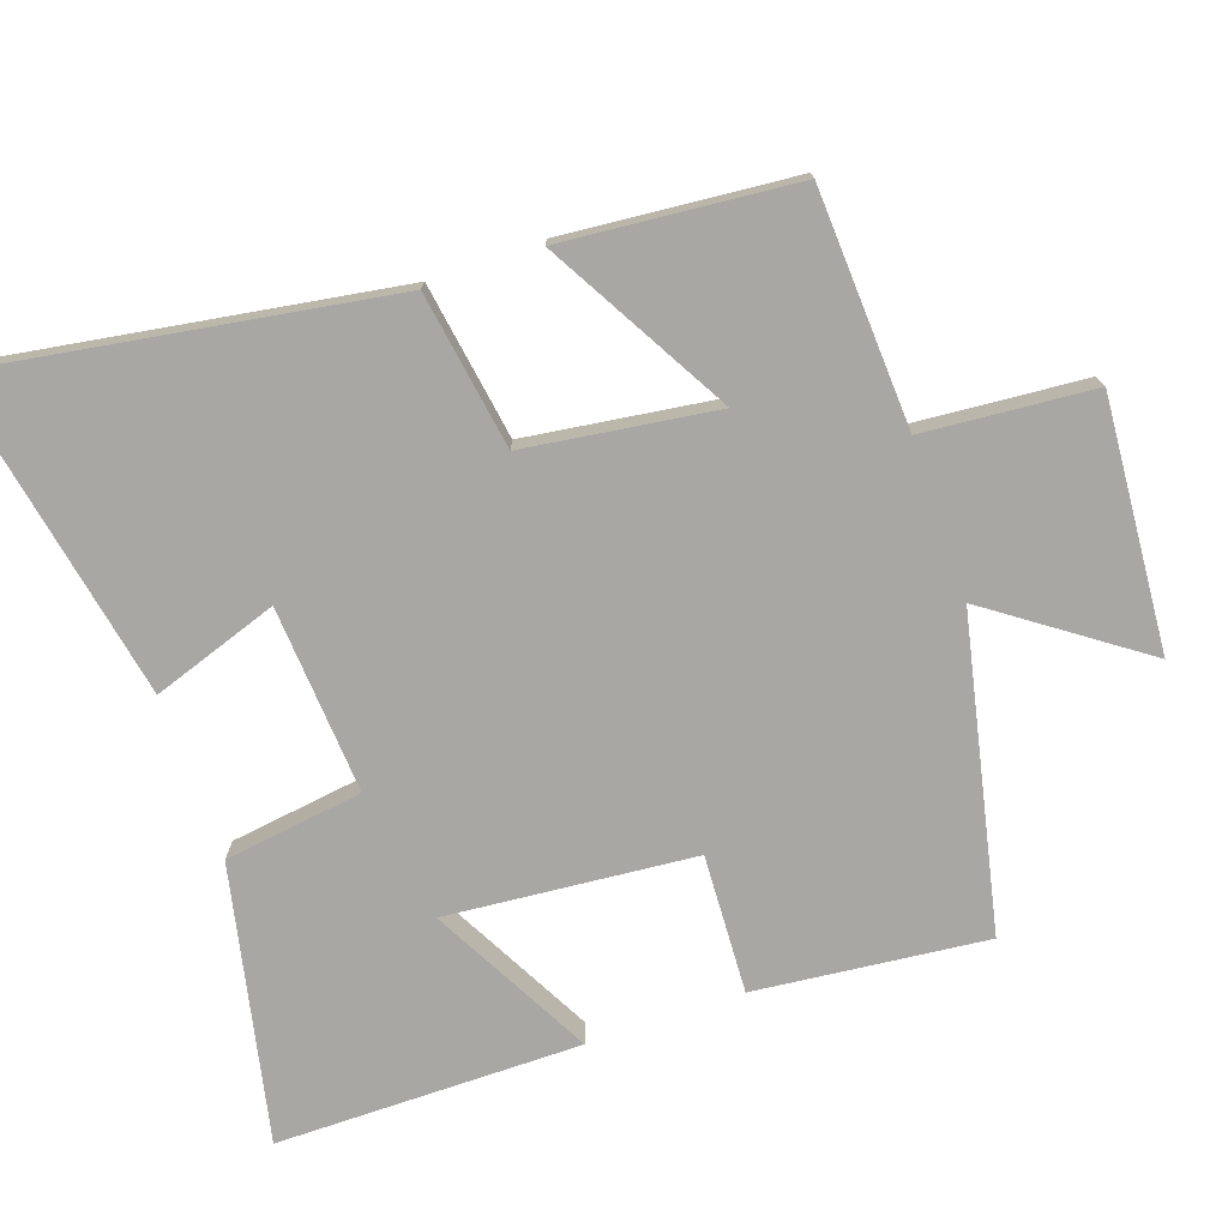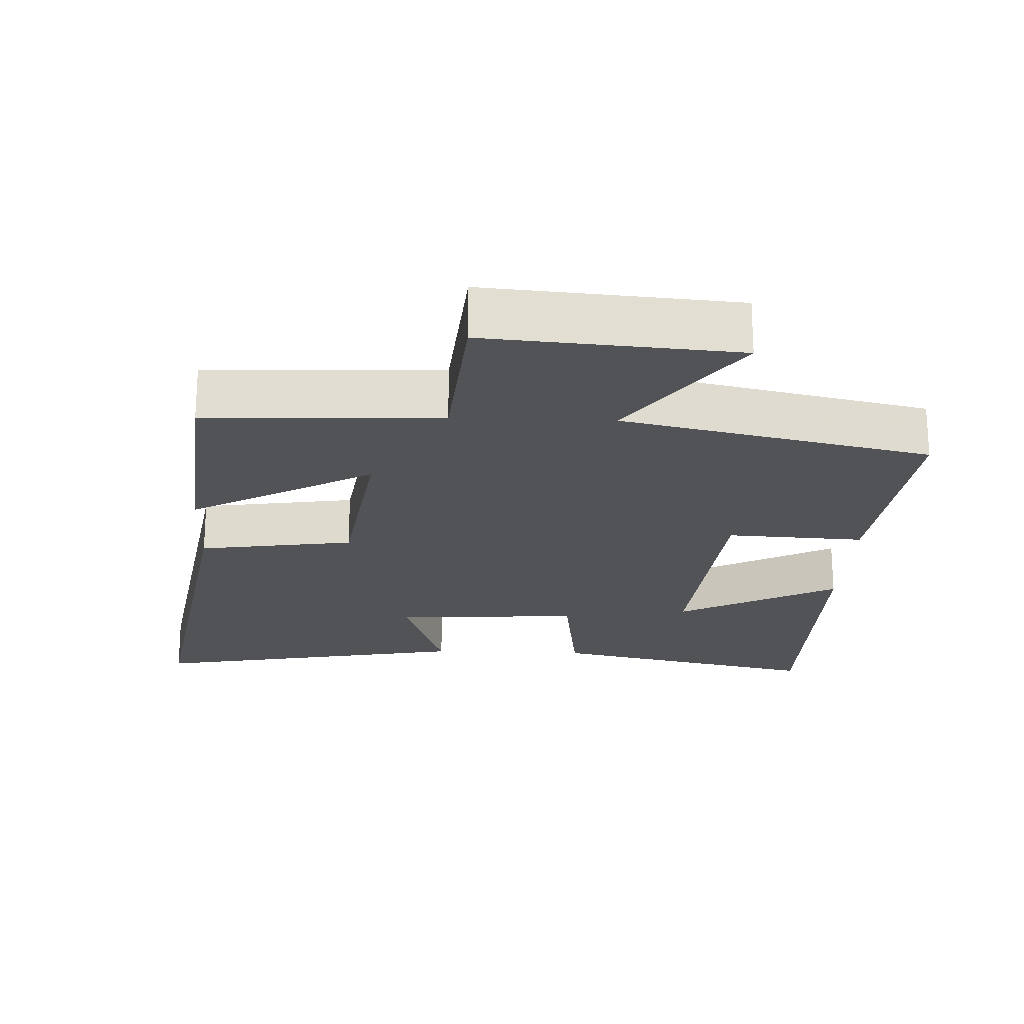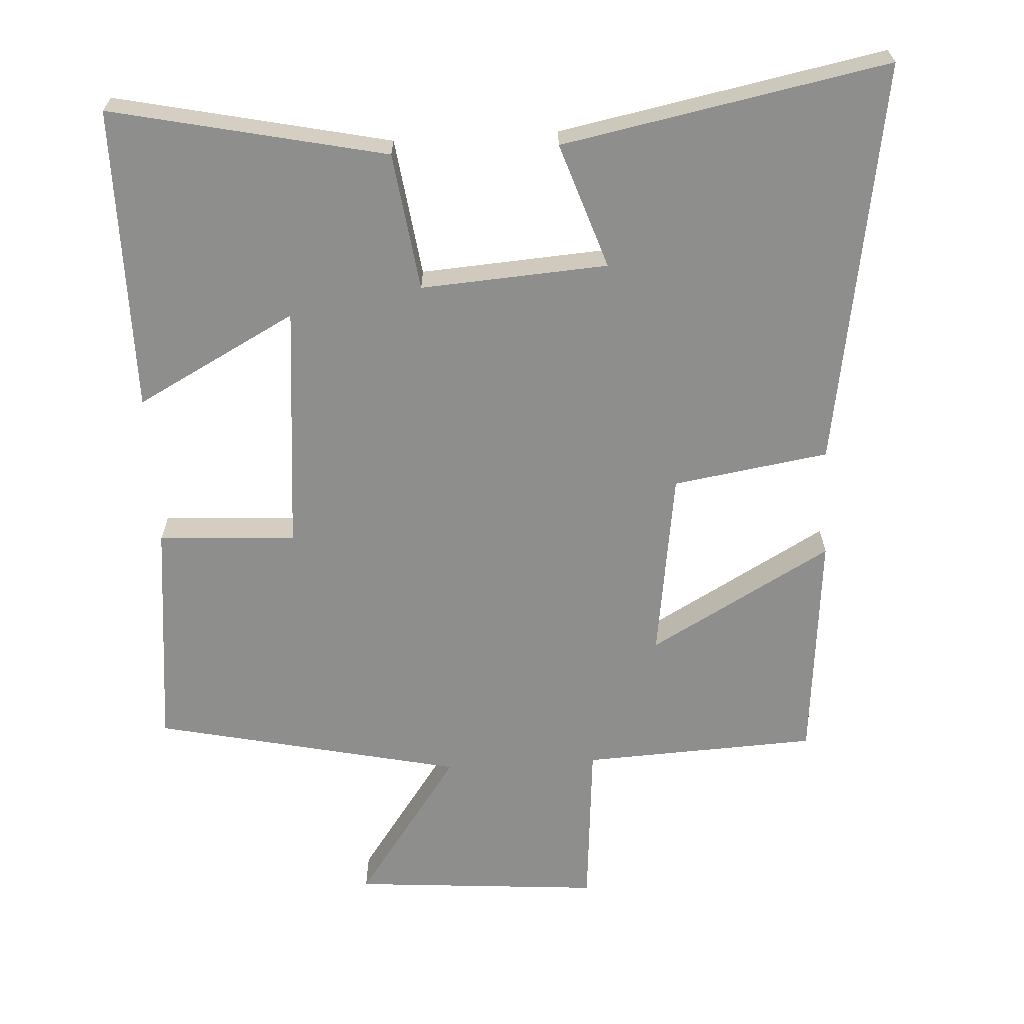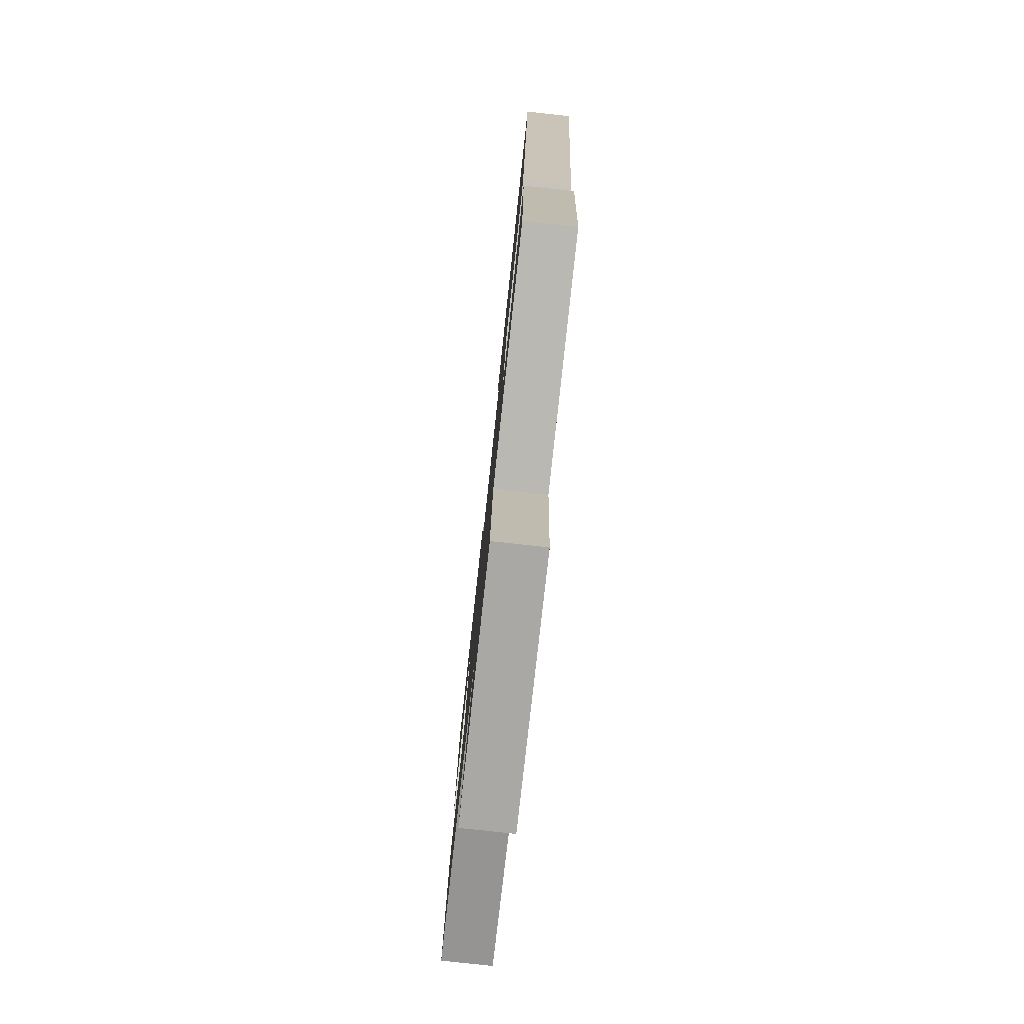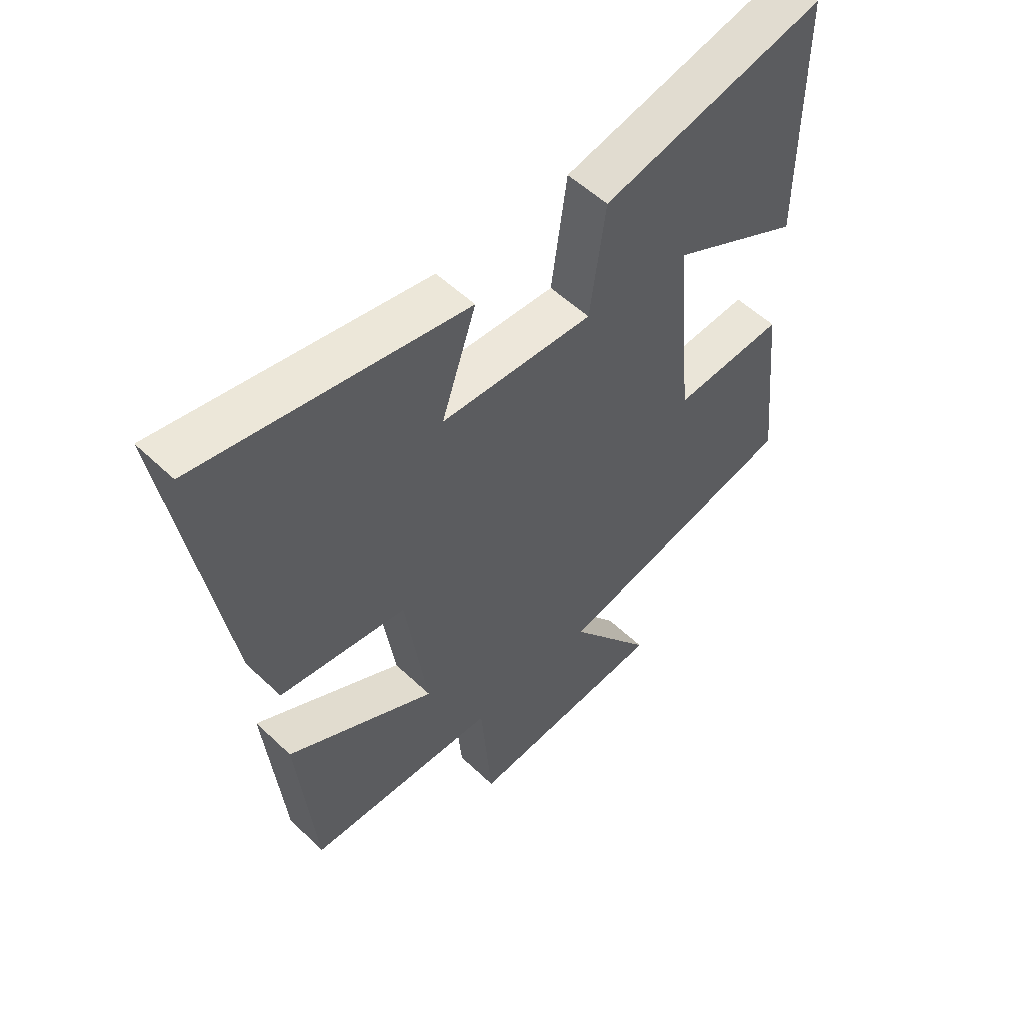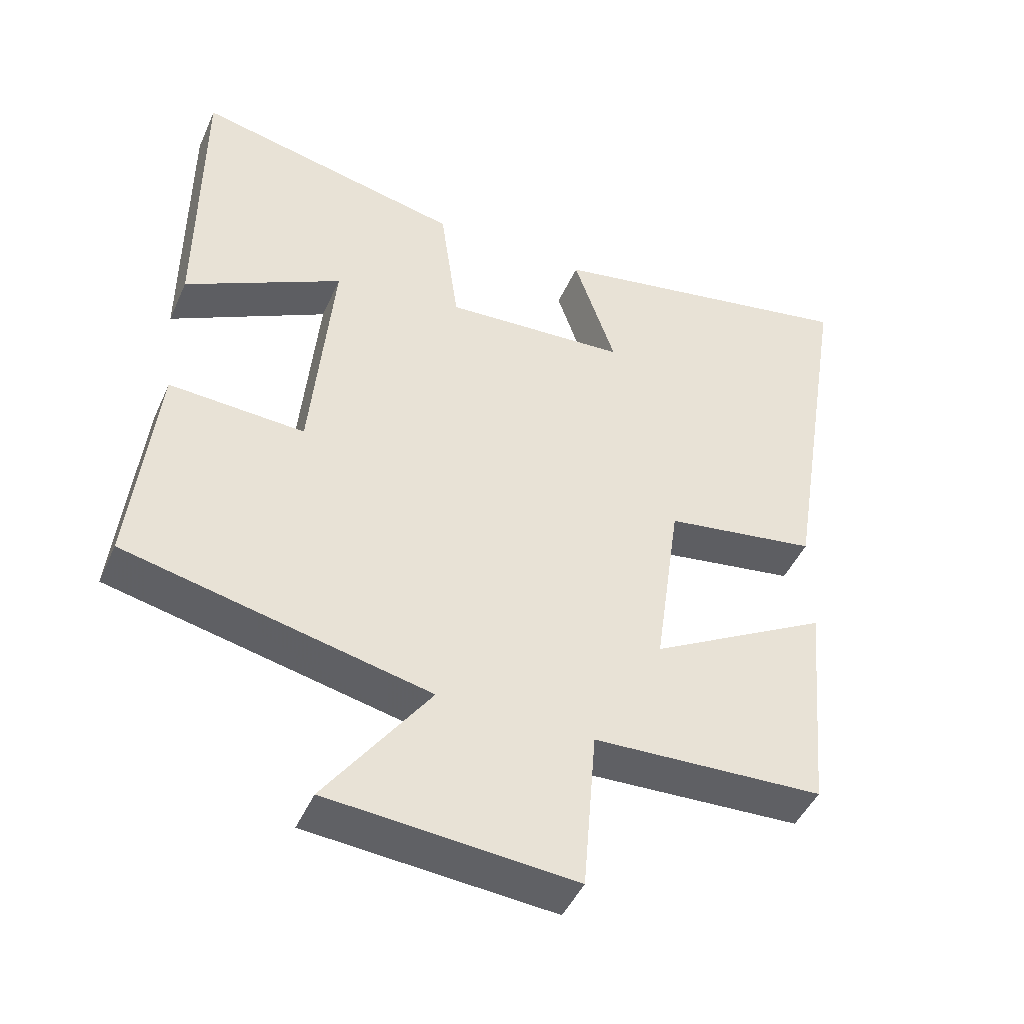
<metadata>
{"format":"obj","ext":"obj","renderer":"f3d","projection":"perspective","resolution":1024,"background":"white","views":[{"elev":-74.8,"azim":109.2,"up":"+Y"},{"elev":-21.7,"azim":177.5,"up":"+Y"},{"elev":-64.8,"azim":3.3,"up":"+Y"},{"elev":-79.7,"azim":83.8,"up":"+Z"},{"elev":54.9,"azim":135.0,"up":"+Z"},{"elev":-46.1,"azim":-23.2,"up":"+Z"}]}
</metadata>
<code>
v -0.499 0.07 0.585
v -0.106 0.07 0.5
v -0.079 0.07 0.302
v 0.189 0.07 0.32
v 0.128 0.07 0.5
v 0.594 0.07 0.59
v 0.5 0.07 0.008
v 0.277 0.07 -0.027
v 0.239 0.07 -0.299
v 0.5 0.07 -0.152
v 0.47 0.07 -0.484
v 0.133 0.07 -0.5
v 0.113 0.07 -0.742
v -0.245 0.07 -0.714
v -0.093 0.07 -0.5
v -0.535 0.07 -0.403
v -0.5 0.07 -0.073
v -0.302 0.07 -0.083
v -0.27 0.07 0.271
v -0.5 0.07 0.149
v -0.499 0 0.585
v -0.106 0 0.5
v -0.079 0 0.302
v 0.189 0 0.32
v 0.128 0 0.5
v 0.594 0 0.59
v 0.5 0 0.008
v 0.277 0 -0.027
v 0.239 0 -0.299
v 0.5 0 -0.152
v 0.47 0 -0.484
v 0.133 0 -0.5
v 0.113 0 -0.742
v -0.245 0 -0.714
v -0.093 0 -0.5
v -0.535 0 -0.403
v -0.5 0 -0.073
v -0.302 0 -0.083
v -0.27 0 0.271
v -0.5 0 0.149
f 19 20 1 2
f 18 19 2 3
f 15 16 17 18
f 15 18 3 4
f 12 13 14 15
f 11 12 15
f 10 11 15
f 9 10 15
f 8 9 15 4
f 7 8 4
f 4 5 6 7
f 22 21 40 39
f 23 22 39 38
f 38 37 36 35
f 24 23 38 35
f 35 34 33 32
f 35 32 31
f 35 31 30
f 35 30 29
f 24 35 29 28
f 24 28 27
f 27 26 25 24
f 1 21 22 2
f 2 22 23 3
f 3 23 24 4
f 4 24 25 5
f 5 25 26 6
f 6 26 27 7
f 7 27 28 8
f 8 28 29 9
f 9 29 30 10
f 10 30 31 11
f 11 31 32 12
f 12 32 33 13
f 13 33 34 14
f 14 34 35 15
f 15 35 36 16
f 16 36 37 17
f 17 37 38 18
f 18 38 39 19
f 19 39 40 20
f 20 40 21 1

</code>
